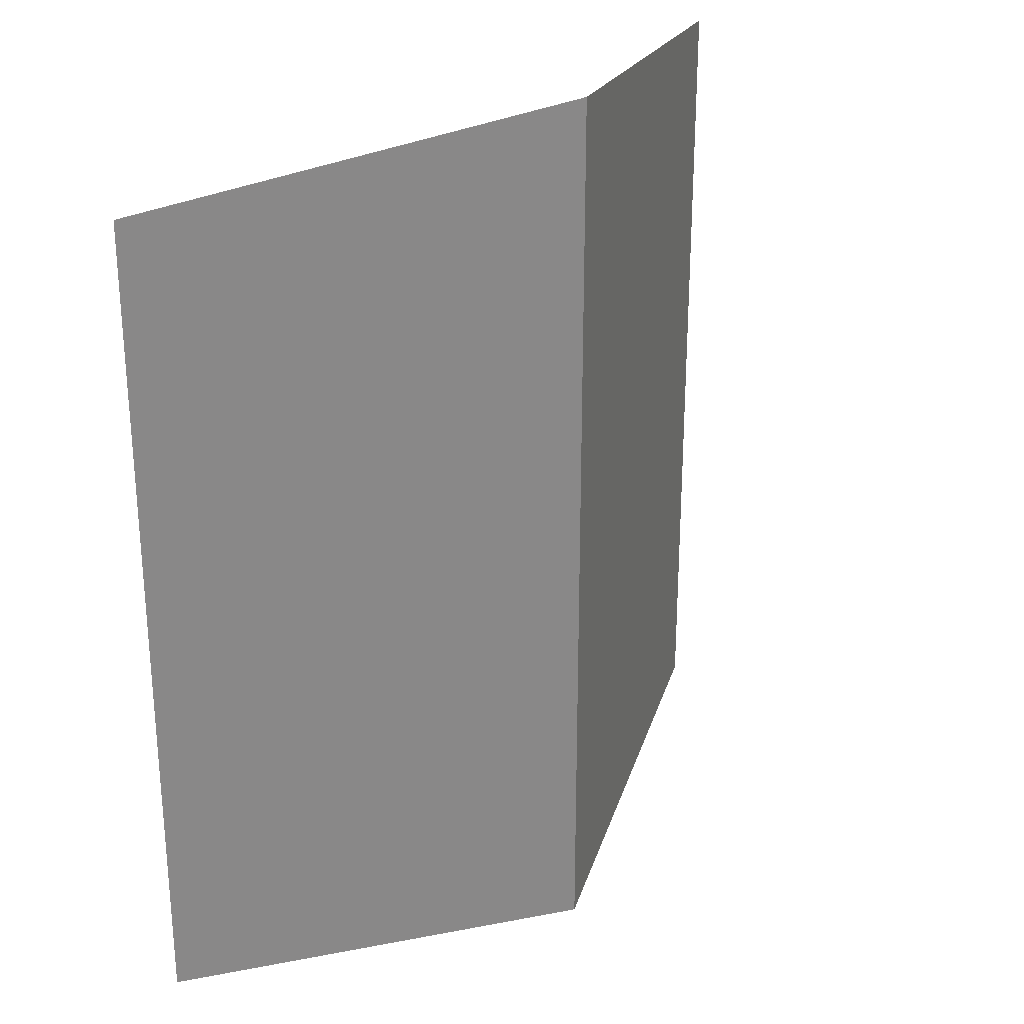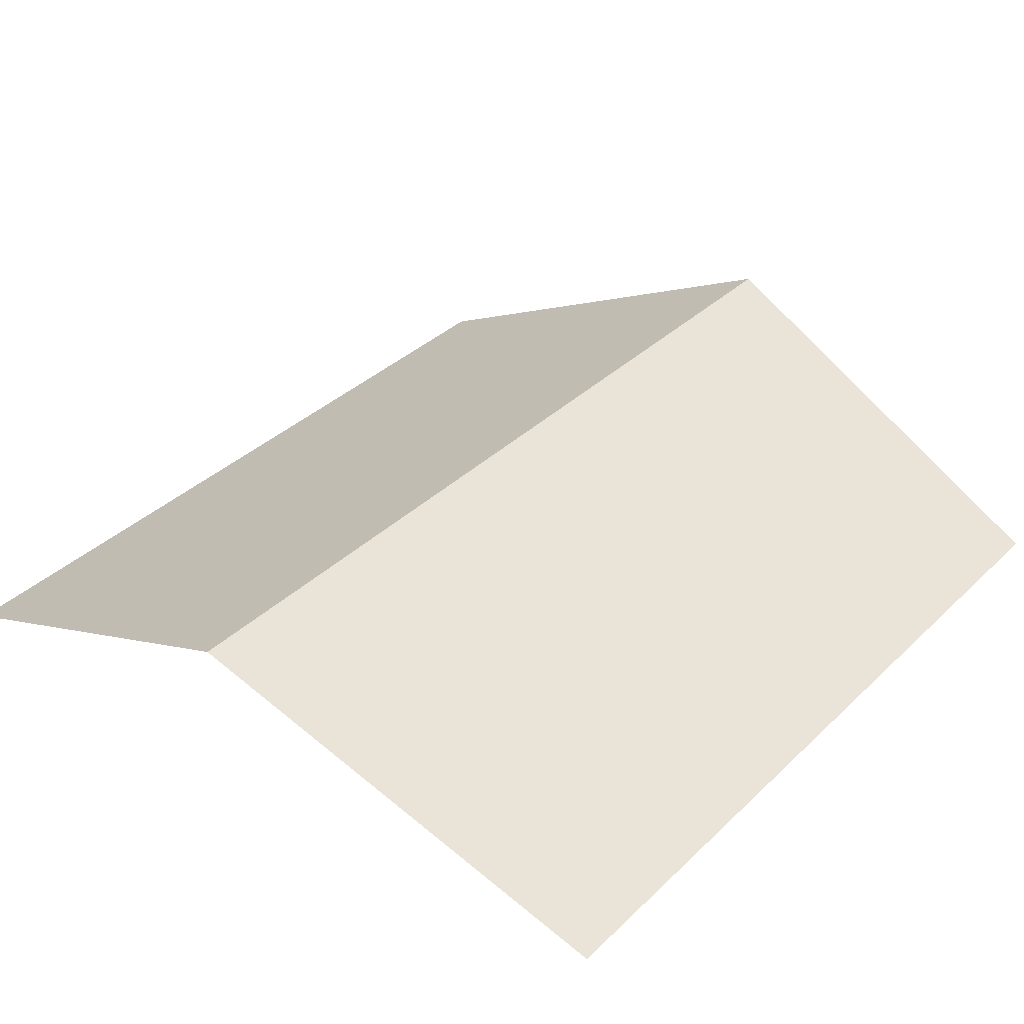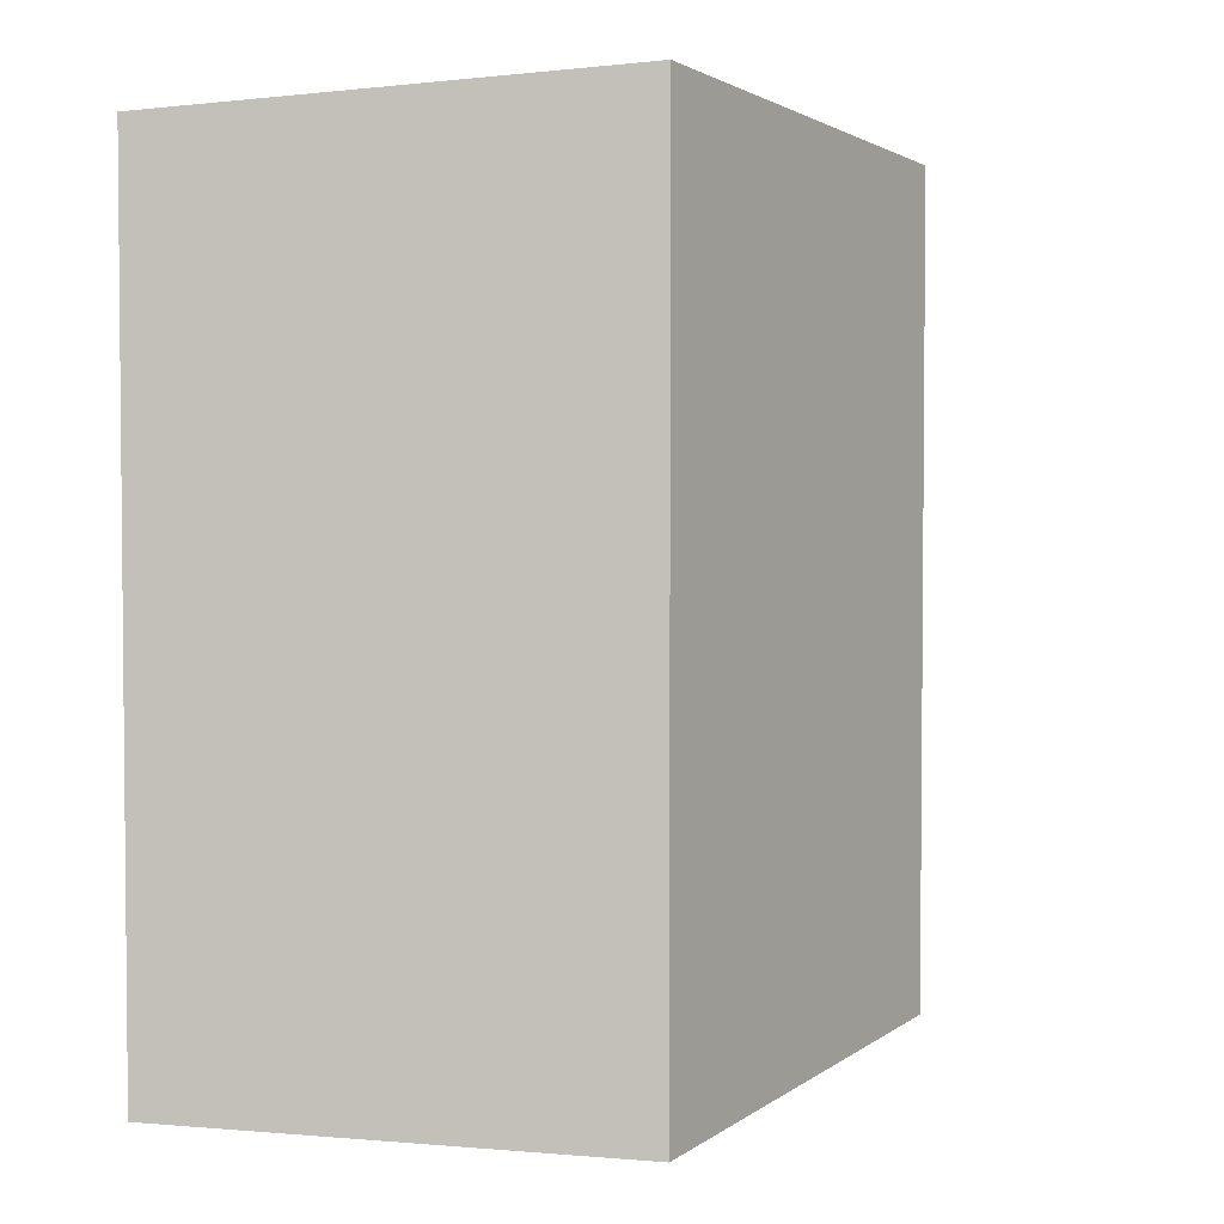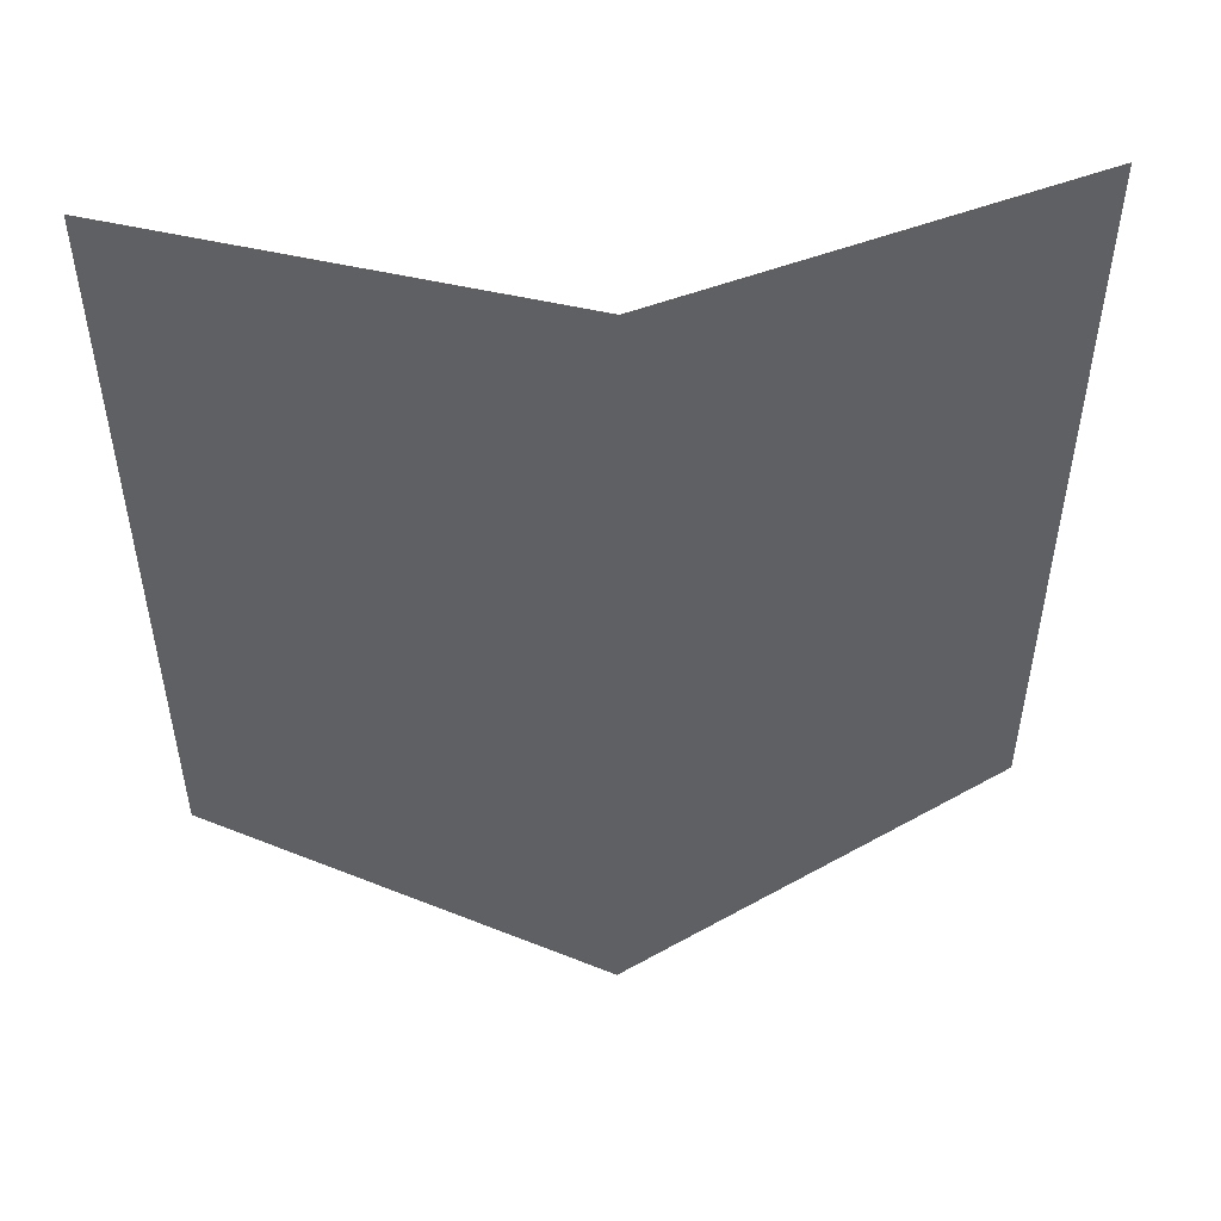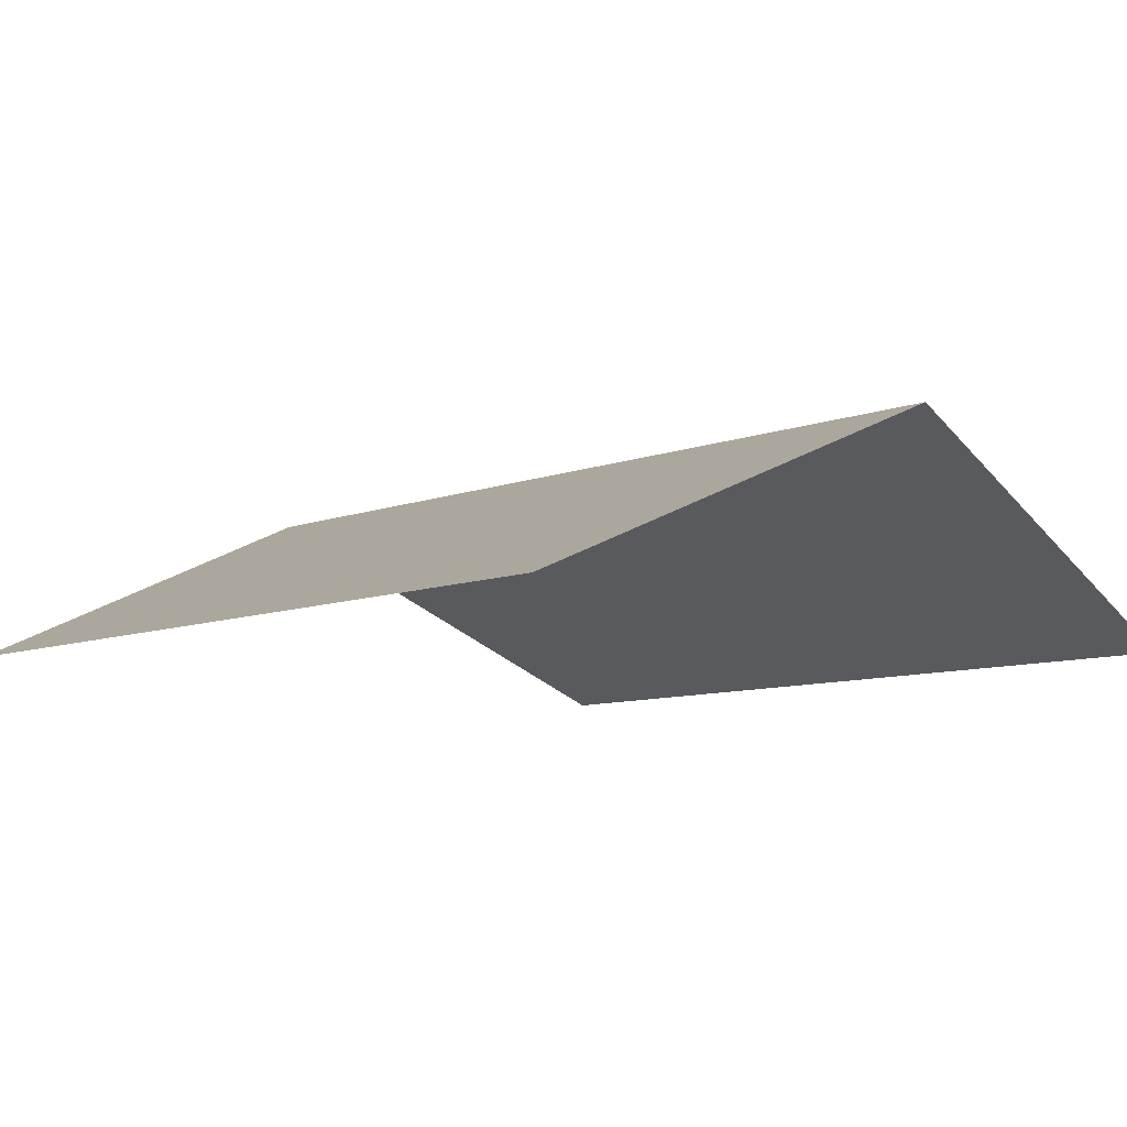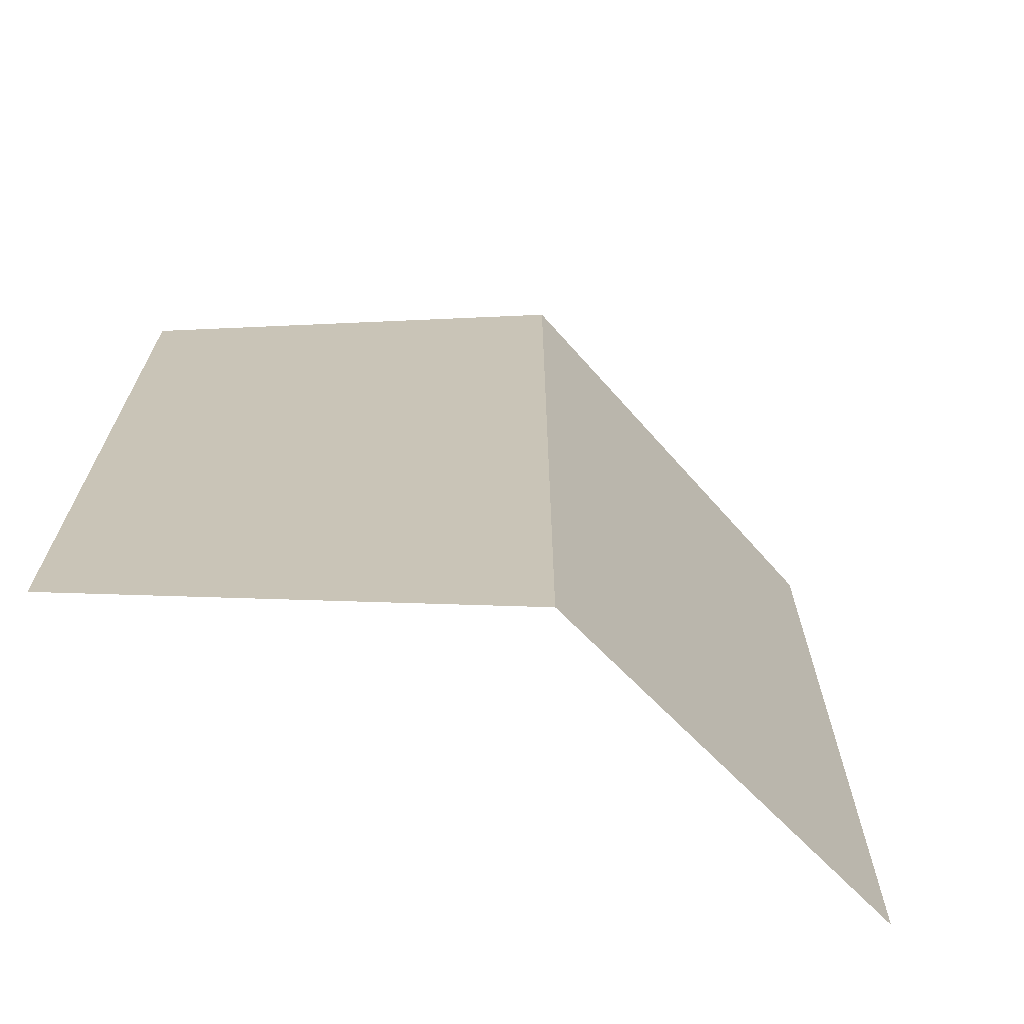
<metadata>
{"format":"obj","ext":"obj","renderer":"f3d","projection":"perspective","resolution":1024,"background":"white","views":[{"elev":27.6,"azim":131.5,"up":"+Z"},{"elev":34.8,"azim":38.3,"up":"+Y"},{"elev":3.4,"azim":148.1,"up":"+Z"},{"elev":52.1,"azim":176.0,"up":"+Z"},{"elev":-8.3,"azim":-42.7,"up":"+Y"},{"elev":-69.9,"azim":156.8,"up":"+Z"}]}
</metadata>
<code>
o Plane
v -0.8919 0 0.8919
v 0.8919 0 0.8919
v -0.8919 0 -0.8919
v 0.8919 0 -0.8919
v 0 0.397 1
v 0 0.397 -1
f 5 2 4 6
f 1 5 6 3

</code>
